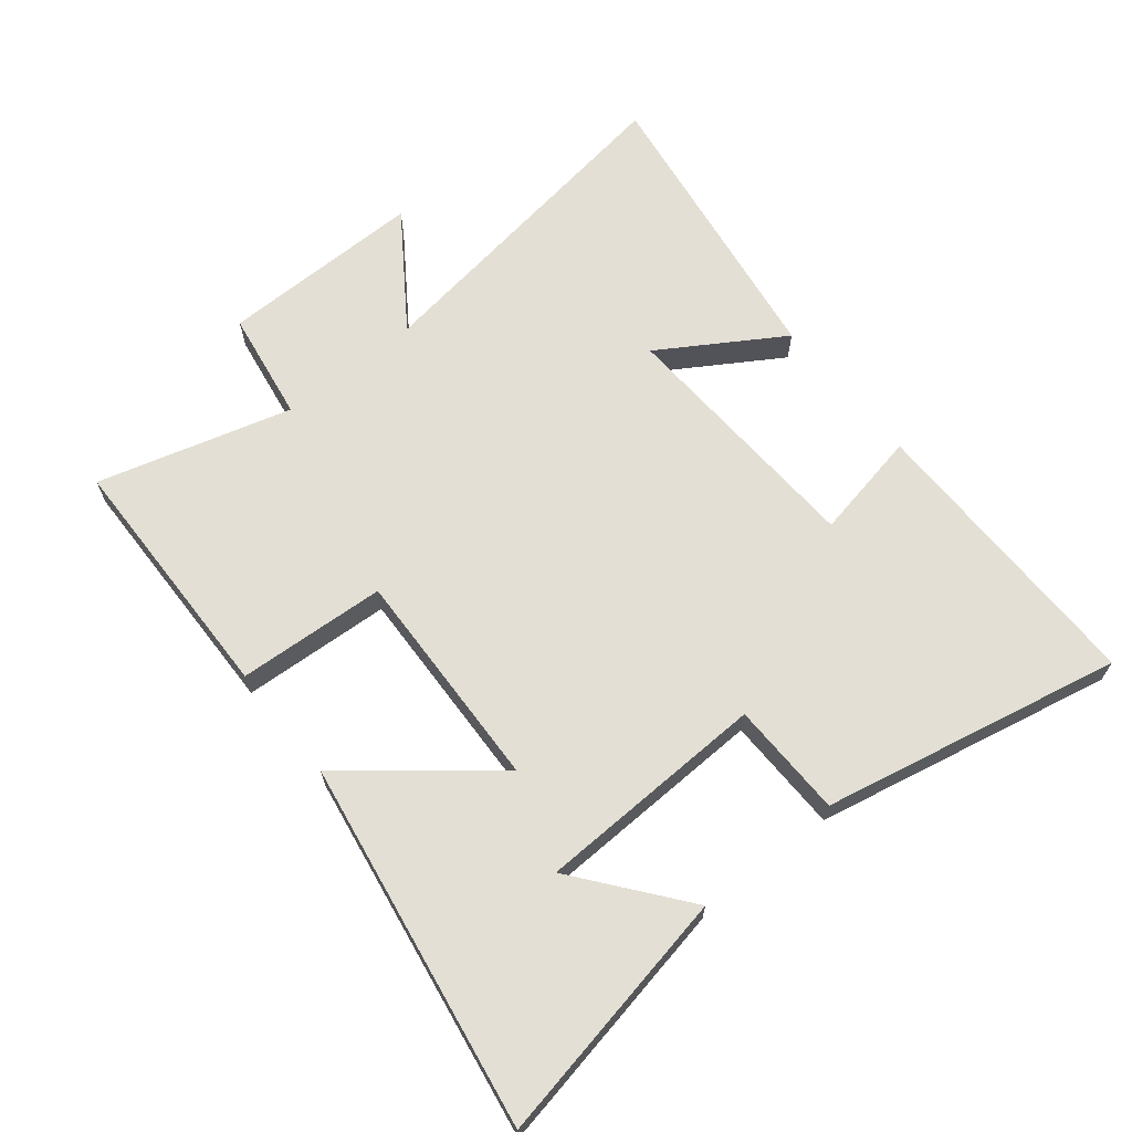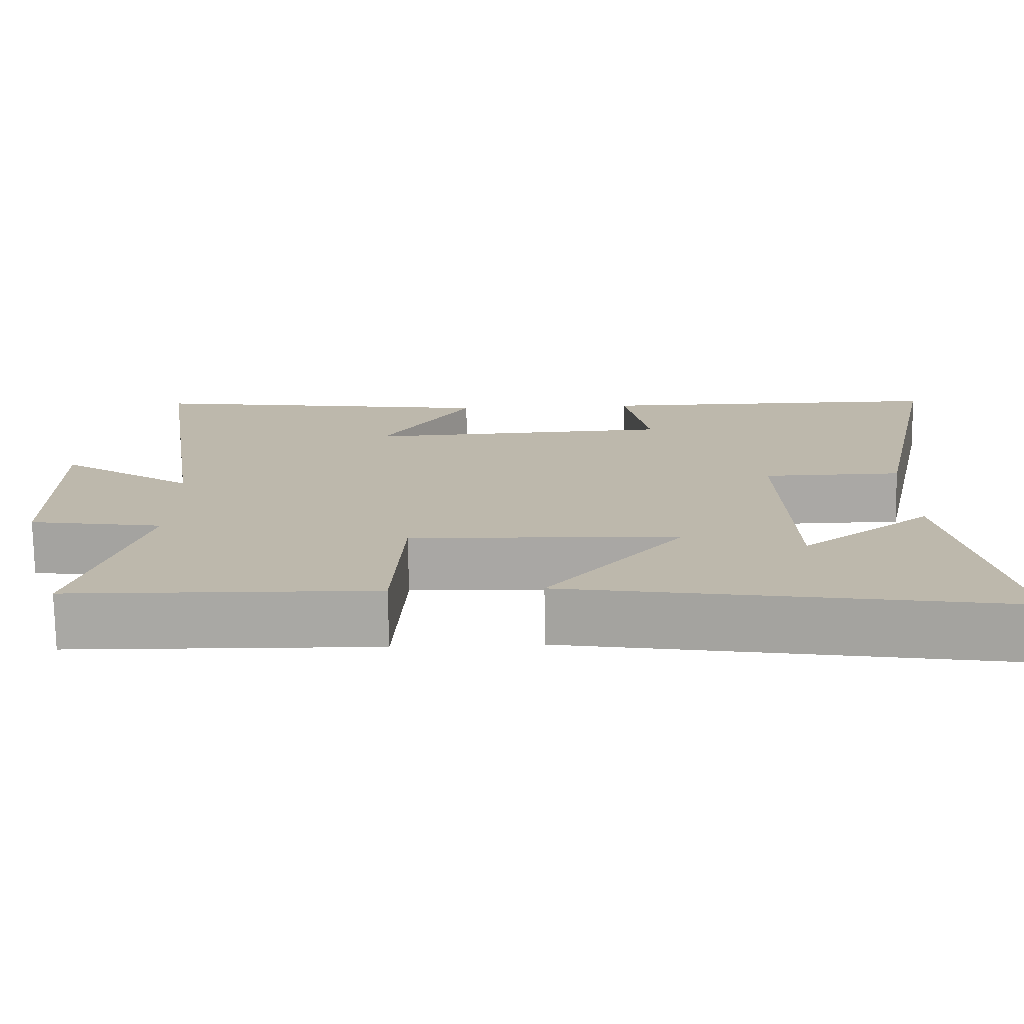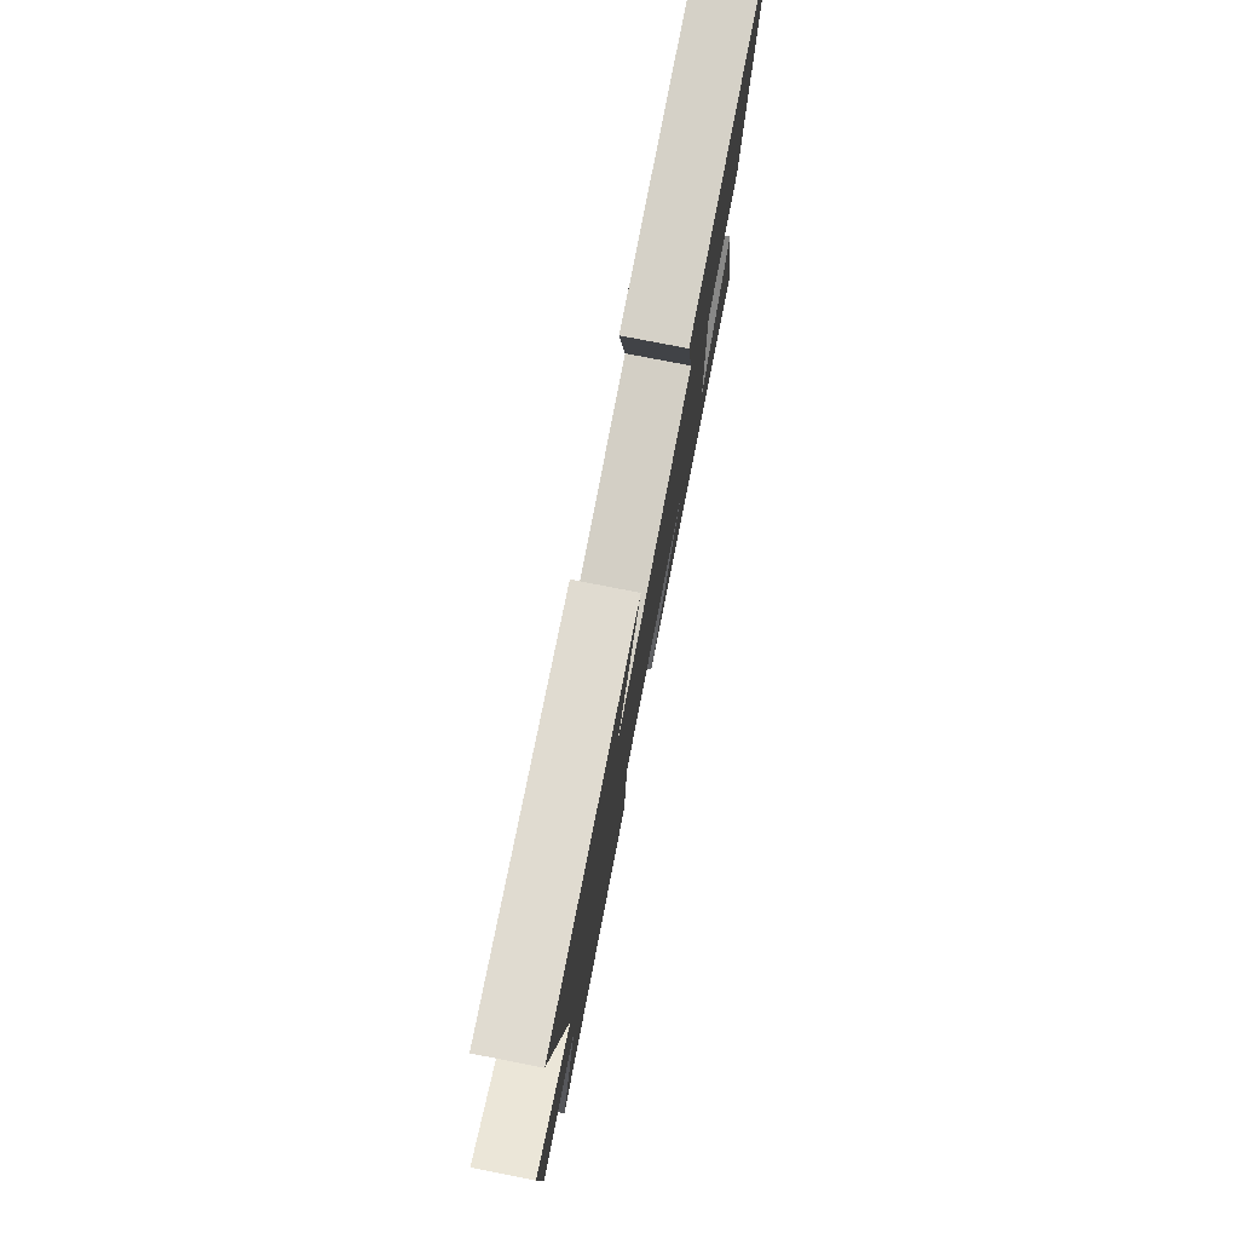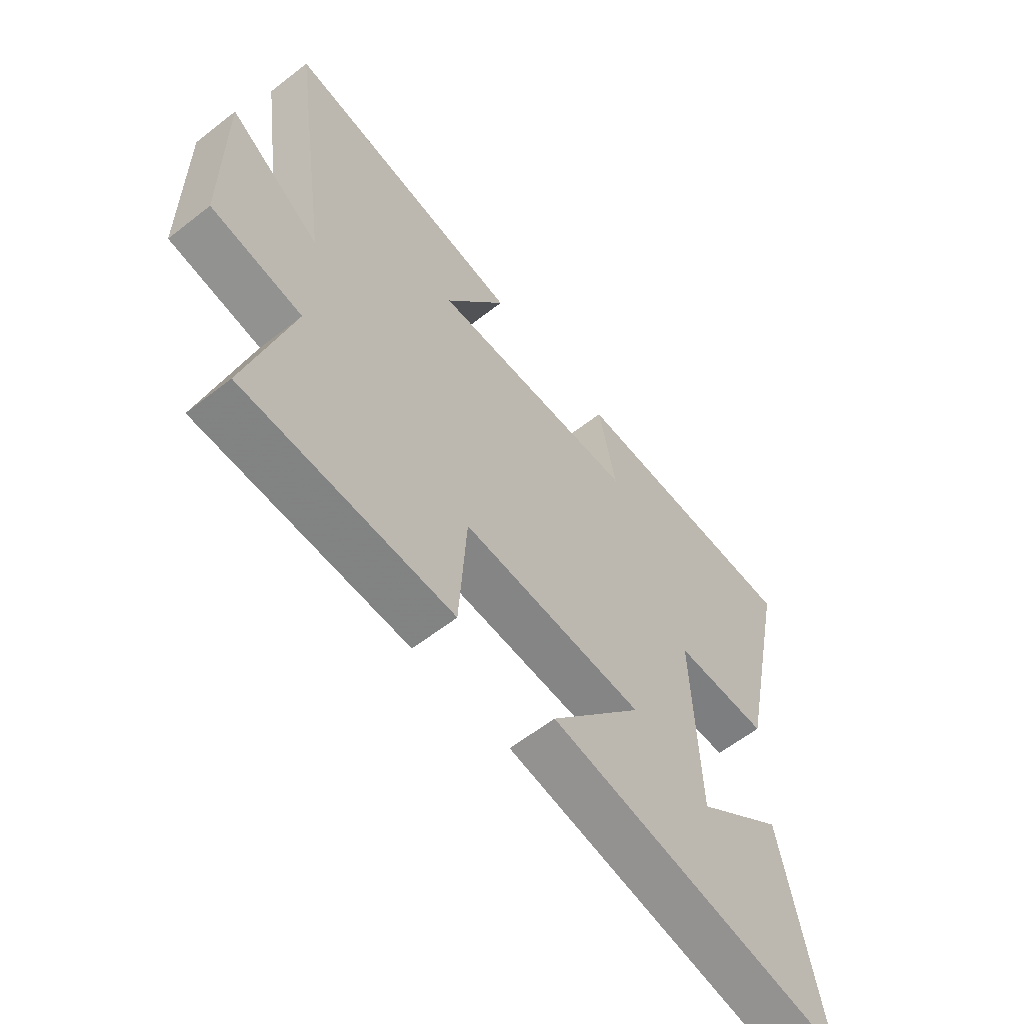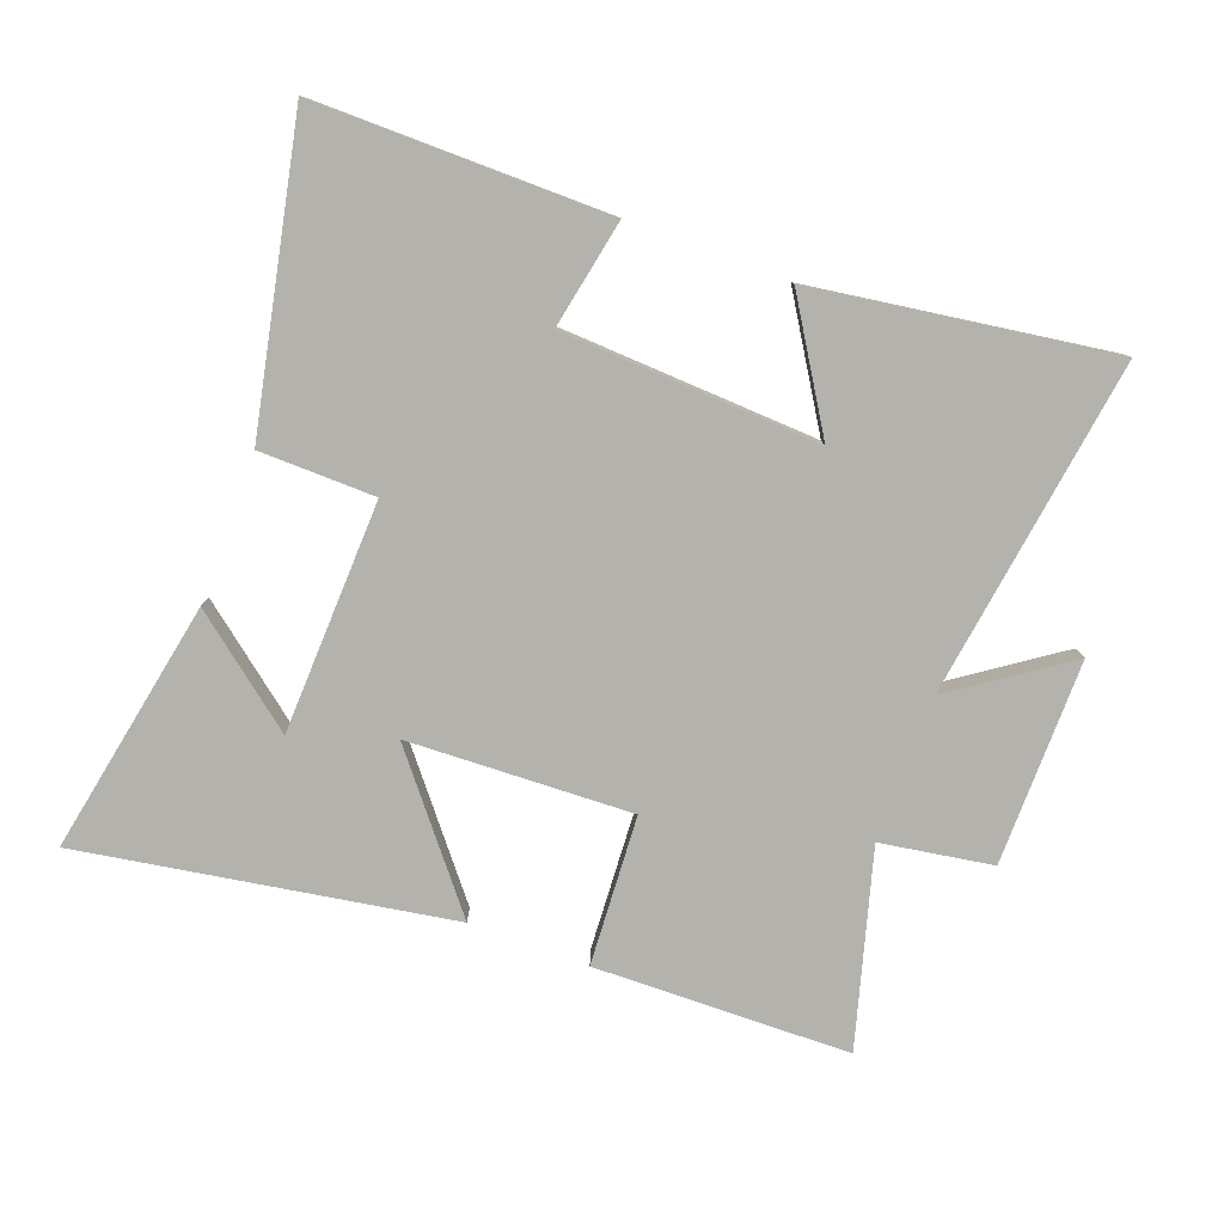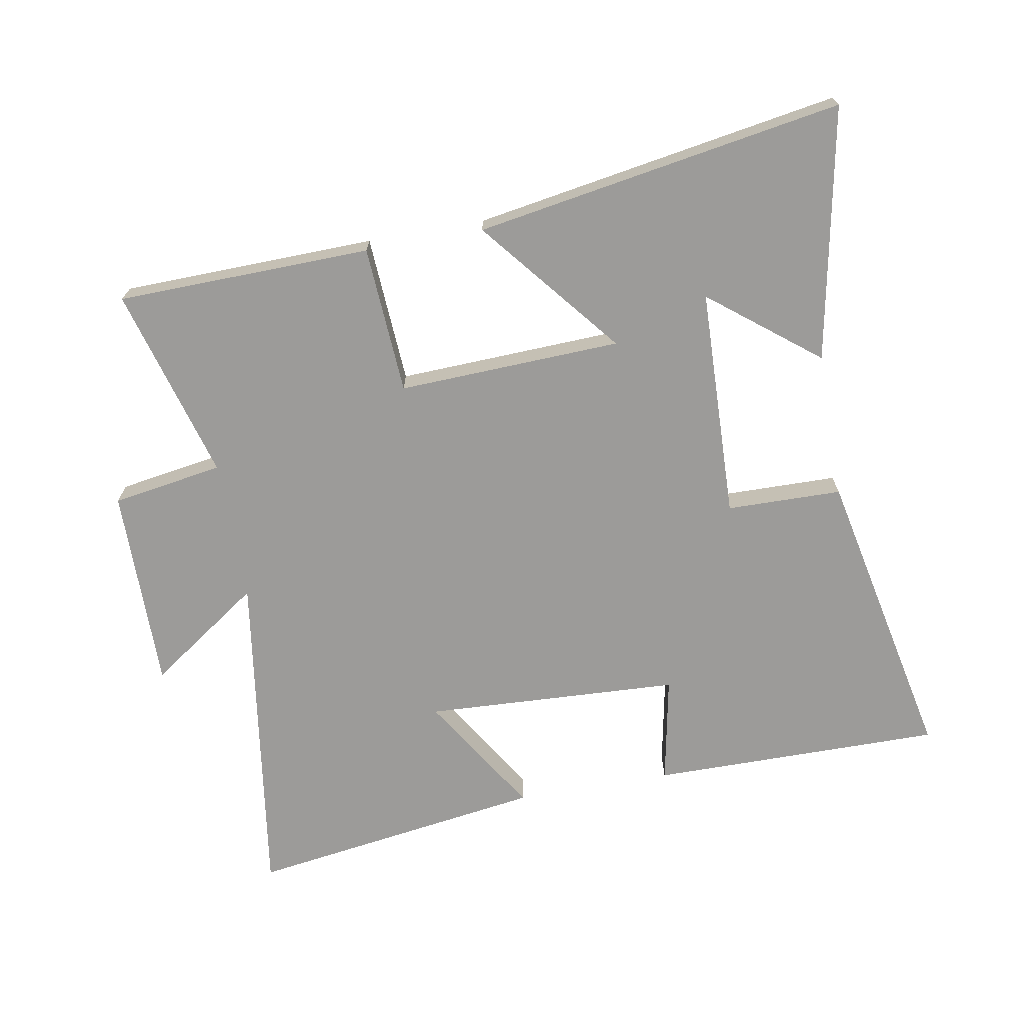
<metadata>
{"format":"obj","ext":"obj","renderer":"f3d","projection":"perspective","resolution":1024,"background":"white","views":[{"elev":66.3,"azim":-129.0,"up":"+Y"},{"elev":-75.1,"azim":-179.1,"up":"+Z"},{"elev":78.6,"azim":101.0,"up":"+Z"},{"elev":-60.0,"azim":128.7,"up":"+Z"},{"elev":-79.6,"azim":-20.4,"up":"+Y"},{"elev":-69.9,"azim":-169.9,"up":"+Y"}]}
</metadata>
<code>
v 0.577 0.07 0.568
v 0.5 0.07 0.038
v 0.676 0.07 0.16
v 0.674 0.07 -0.16
v 0.5 0.07 -0.188
v 0.585 0.07 -0.491
v 0.186 0.07 -0.5
v 0.172 0.07 -0.267
v -0.178 0.07 -0.281
v 0 0.07 -0.5
v -0.576 0.07 -0.596
v -0.5 0.07 -0.199
v -0.331 0.07 -0.332
v -0.319 0.07 0.03
v -0.5 0.07 0.033
v -0.598 0.07 0.502
v -0.139 0.07 0.5
v -0.172 0.07 0.33
v 0.23 0.07 0.31
v 0.111 0.07 0.5
v 0.577 0 0.568
v 0.5 0 0.038
v 0.676 0 0.16
v 0.674 0 -0.16
v 0.5 0 -0.188
v 0.585 0 -0.491
v 0.186 0 -0.5
v 0.172 0 -0.267
v -0.178 0 -0.281
v 0 0 -0.5
v -0.576 0 -0.596
v -0.5 0 -0.199
v -0.331 0 -0.332
v -0.319 0 0.03
v -0.5 0 0.033
v -0.598 0 0.502
v -0.139 0 0.5
v -0.172 0 0.33
v 0.23 0 0.31
v 0.111 0 0.5
f 19 20 1 2
f 18 19 2
f 16 17 18
f 15 16 18
f 14 15 18
f 13 14 18 2
f 11 12 13
f 9 10 11 13
f 9 13 2
f 8 9 2
f 5 6 7 8
f 5 8 2 3
f 3 4 5
f 22 21 40 39
f 22 39 38
f 38 37 36
f 38 36 35
f 38 35 34
f 22 38 34 33
f 33 32 31
f 33 31 30 29
f 22 33 29
f 22 29 28
f 28 27 26 25
f 23 22 28 25
f 25 24 23
f 1 21 22 2
f 2 22 23 3
f 3 23 24 4
f 4 24 25 5
f 5 25 26 6
f 6 26 27 7
f 7 27 28 8
f 8 28 29 9
f 9 29 30 10
f 10 30 31 11
f 11 31 32 12
f 12 32 33 13
f 13 33 34 14
f 14 34 35 15
f 15 35 36 16
f 16 36 37 17
f 17 37 38 18
f 18 38 39 19
f 19 39 40 20
f 20 40 21 1

</code>
